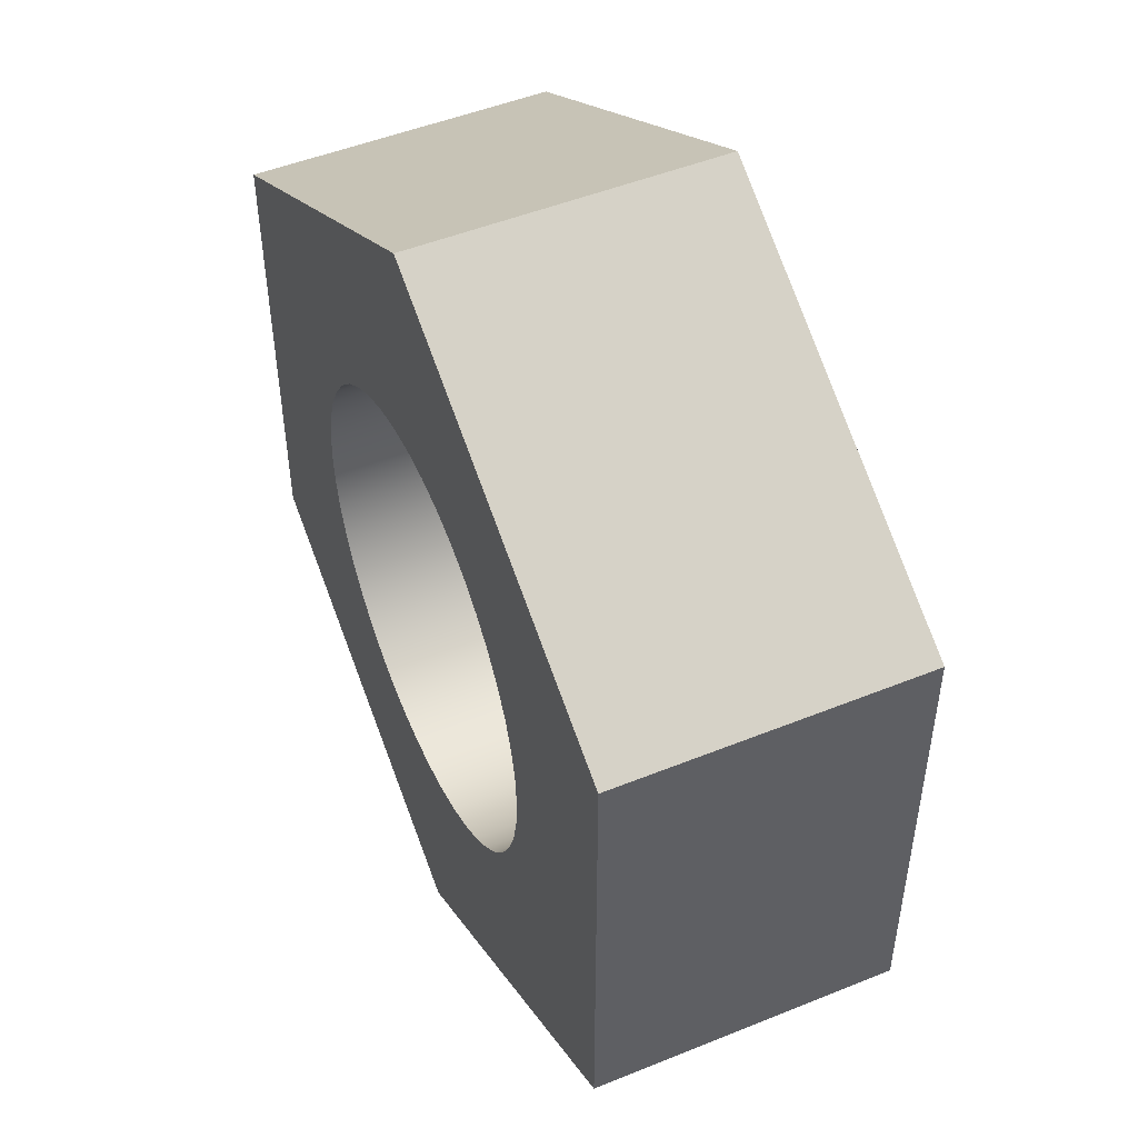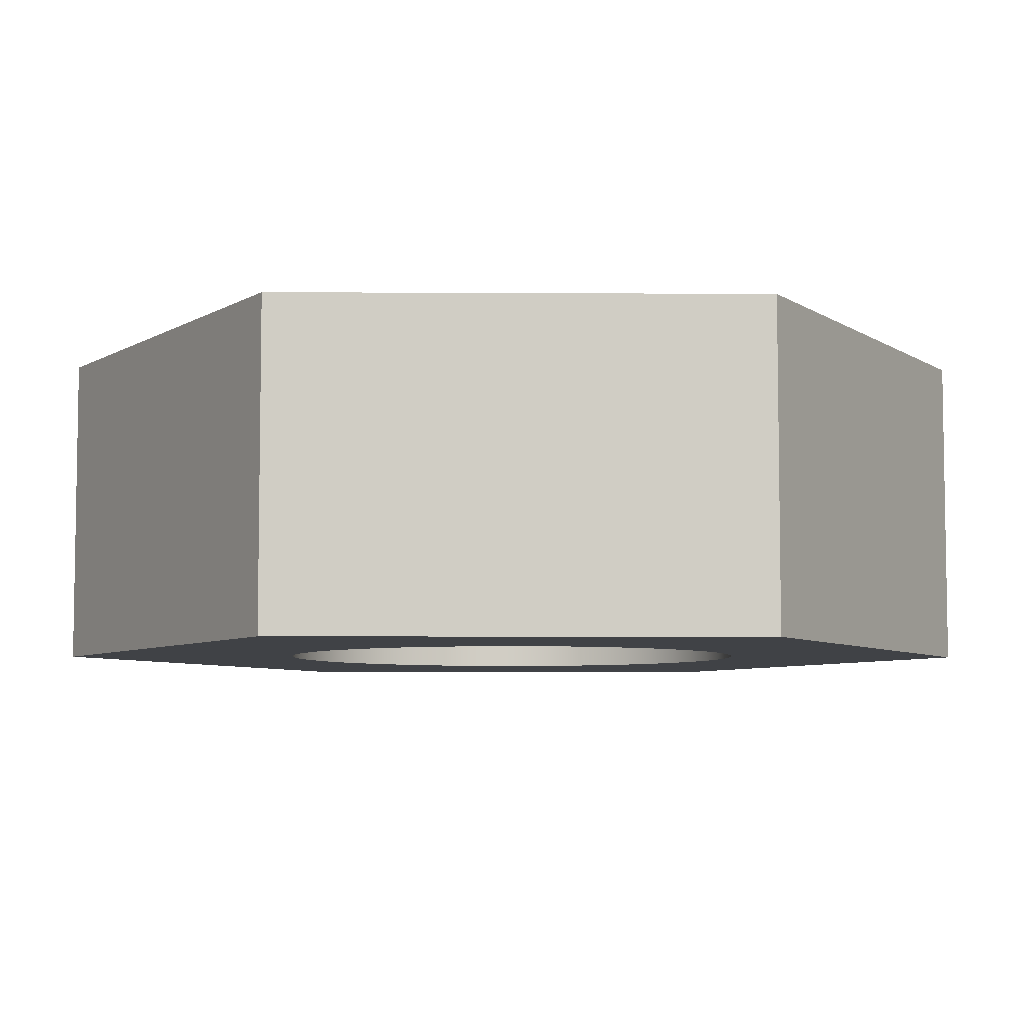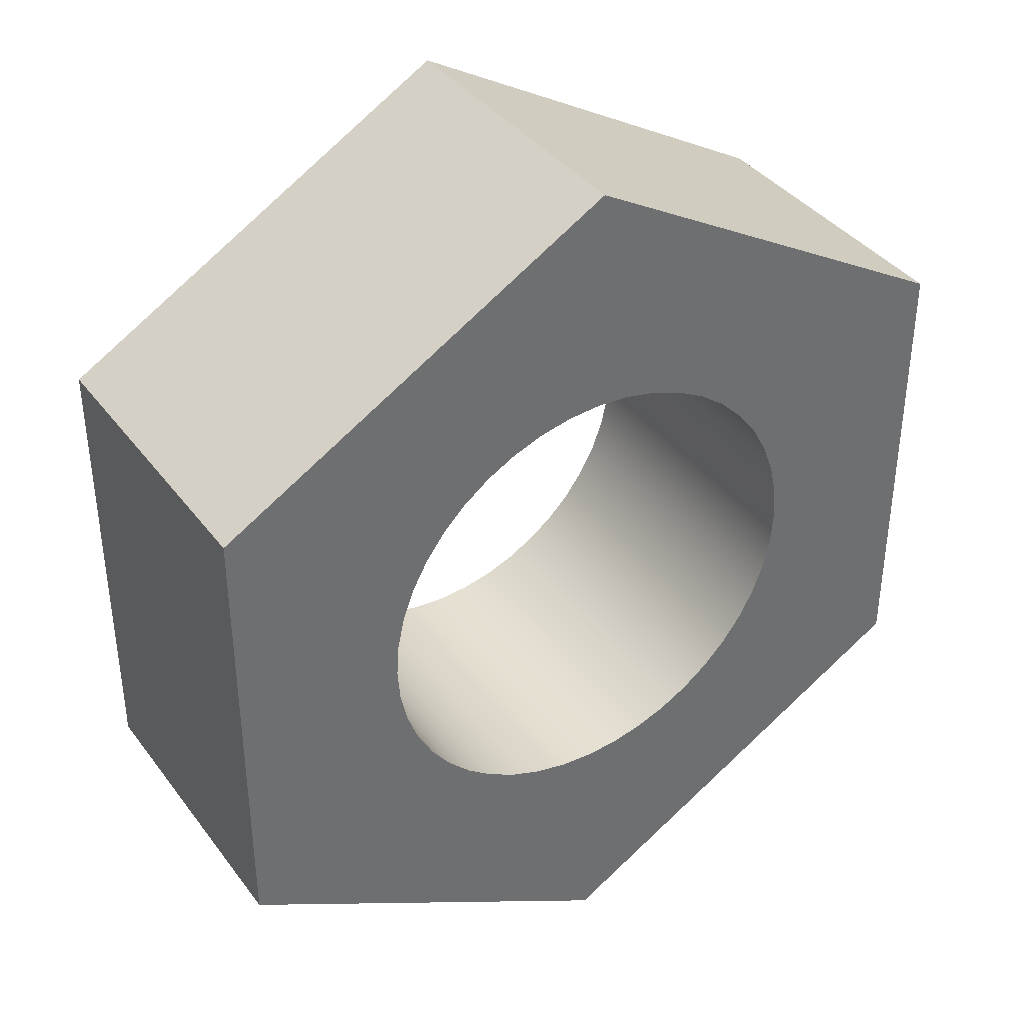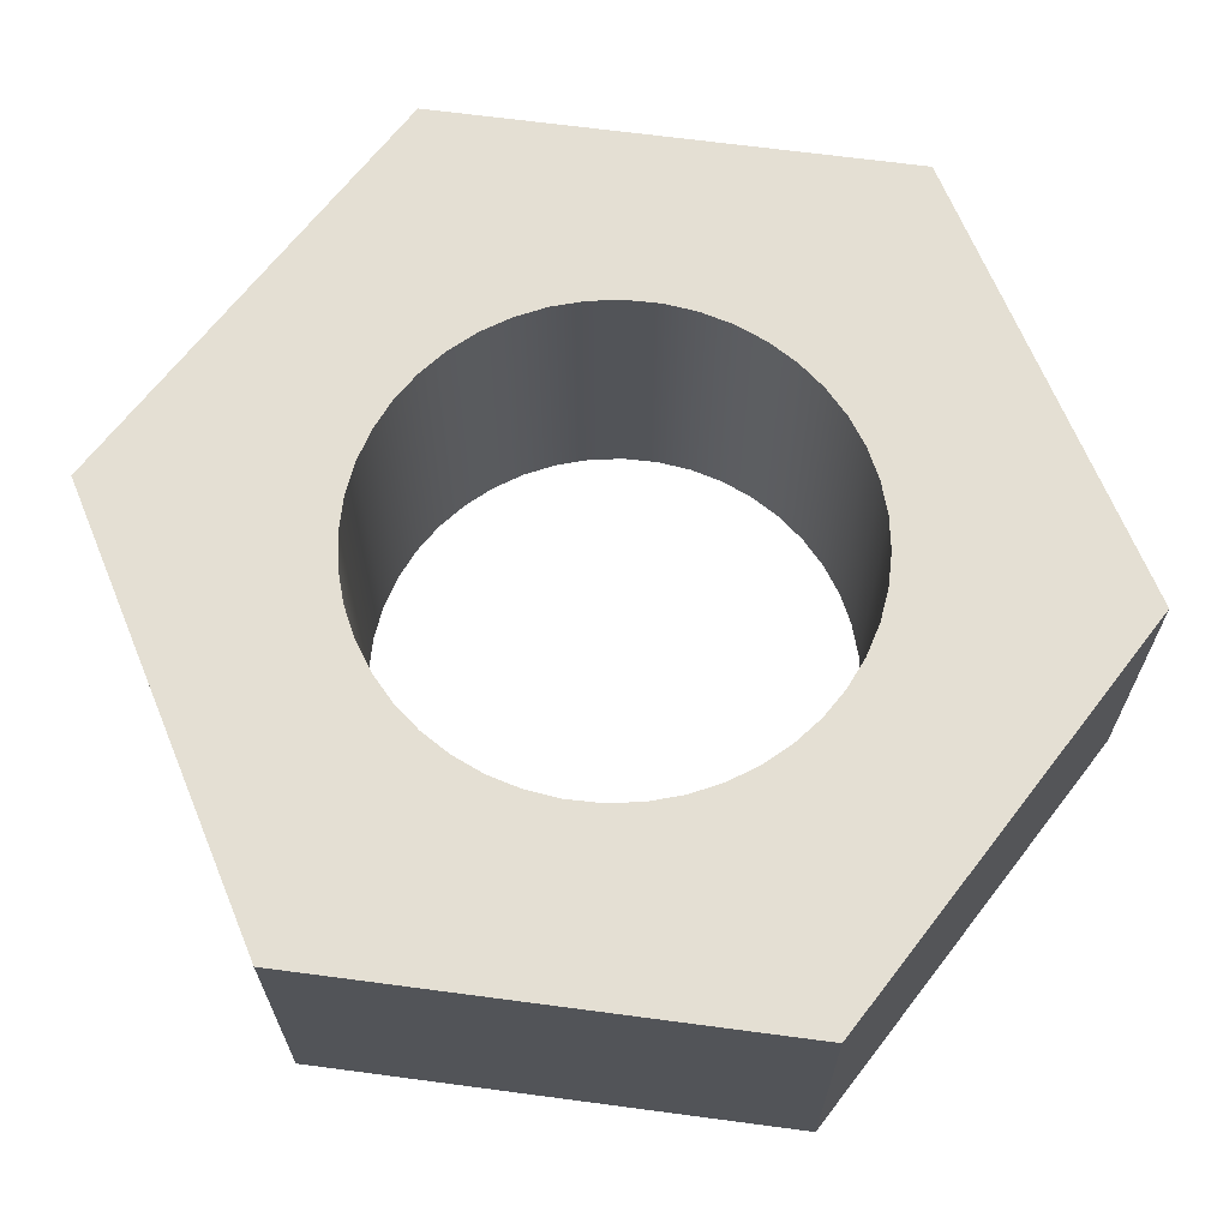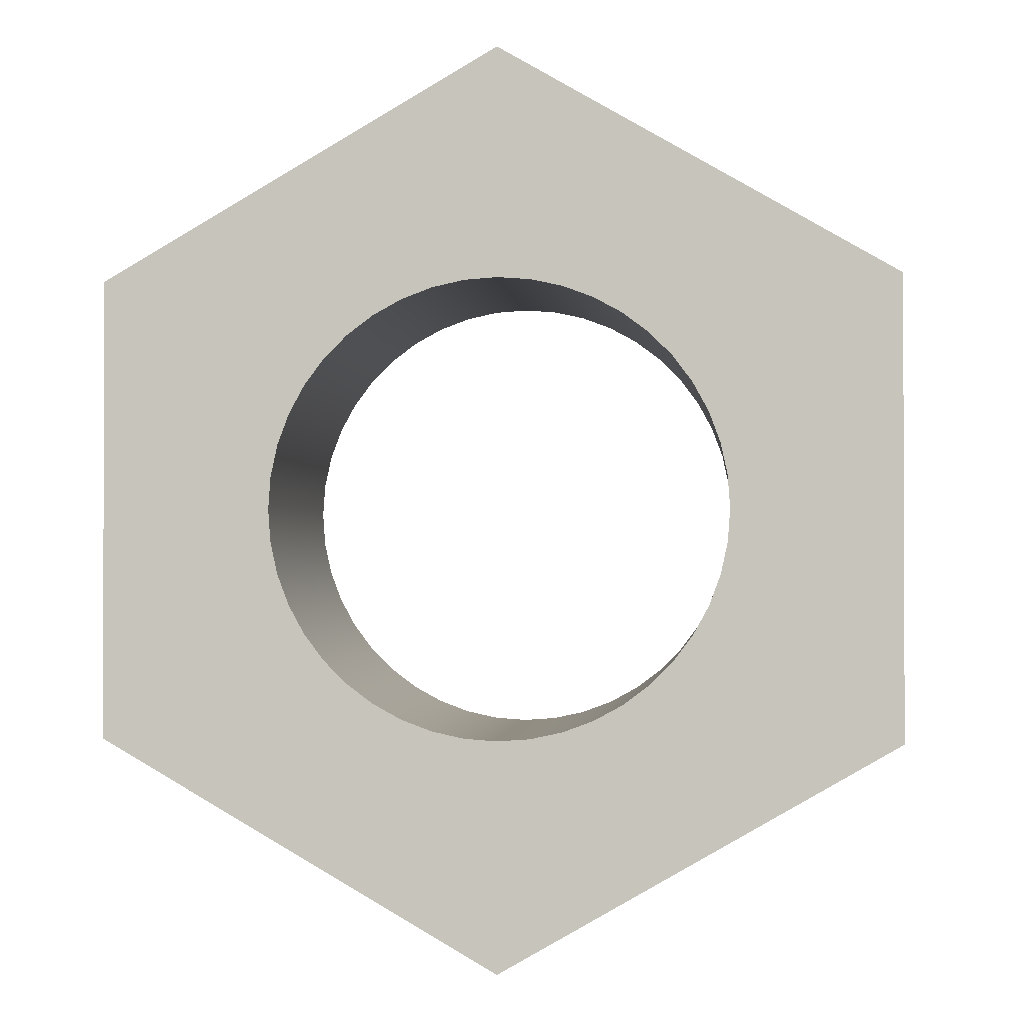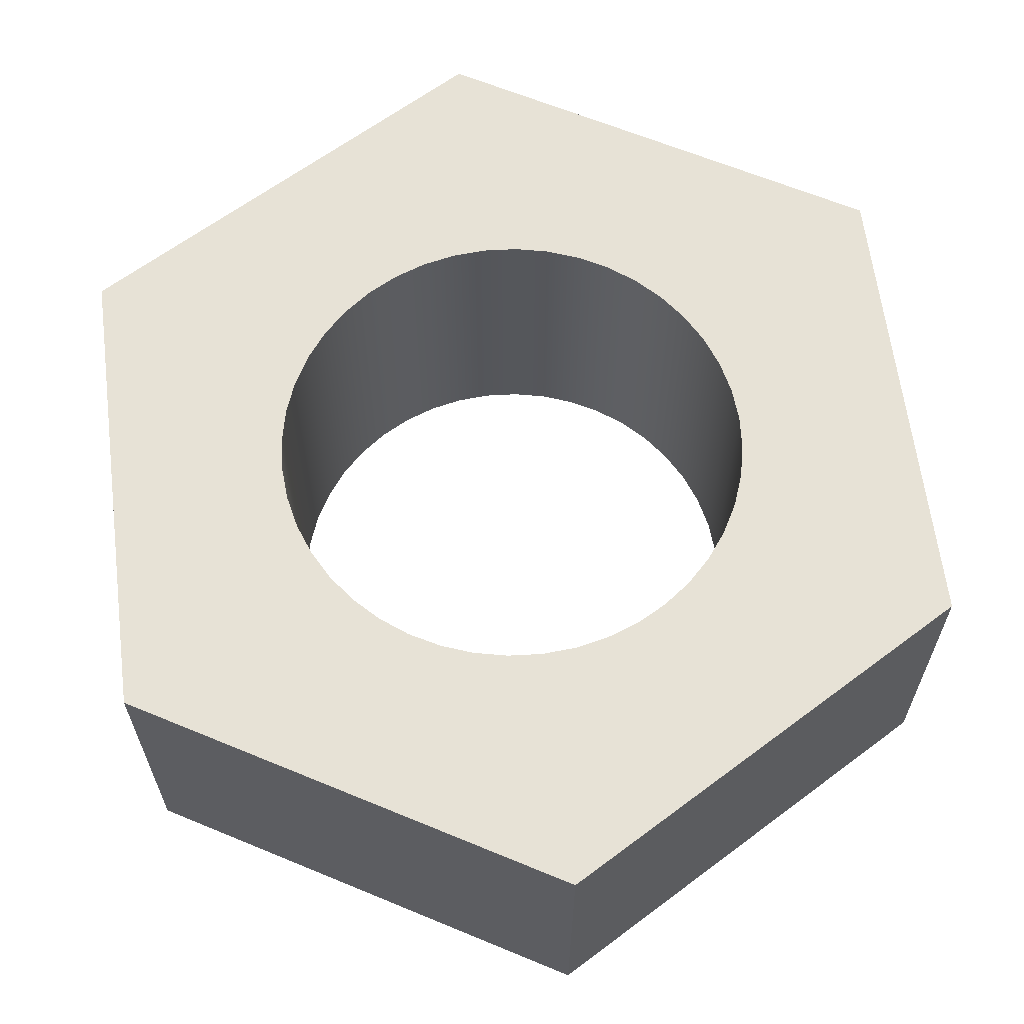
<metadata>
{"format":"obj","ext":"obj","renderer":"f3d","projection":"perspective","resolution":1024,"background":"white","views":[{"elev":49.4,"azim":-114.1,"up":"+Y"},{"elev":-6.2,"azim":-31.0,"up":"+Z"},{"elev":38.2,"azim":147.4,"up":"+Y"},{"elev":66.7,"azim":157.6,"up":"+Z"},{"elev":-1.2,"azim":5.6,"up":"+Y"},{"elev":63.4,"azim":172.8,"up":"+Z"}]}
</metadata>
<code>
v -0.375 -4.592e-17 0.5
v -0.3712 -0.05337 0.5
v -0.3598 -0.1056 0.5
v -0.3411 -0.1558 0.5
v -0.3155 -0.2027 0.5
v -0.2834 -0.2456 0.5
v -0.2456 -0.2834 0.5
v -0.2027 -0.3155 0.5
v -0.1558 -0.3411 0.5
v -0.1056 -0.3598 0.5
v -0.05337 -0.3712 0.5
v 2.296e-17 -0.375 0.5
v 0.05337 -0.3712 0.5
v 0.1056 -0.3598 0.5
v 0.1558 -0.3411 0.5
v 0.2027 -0.3155 0.5
v 0.2456 -0.2834 0.5
v 0.2834 -0.2456 0.5
v 0.3155 -0.2027 0.5
v 0.3411 -0.1558 0.5
v 0.3598 -0.1056 0.5
v 0.3712 -0.05337 0.5
v 0.375 0 0.5
v 0.3712 0.05337 0.5
v 0.3598 0.1056 0.5
v 0.3411 0.1558 0.5
v 0.3155 0.2027 0.5
v 0.2834 0.2456 0.5
v 0.2456 0.2834 0.5
v 0.2027 0.3155 0.5
v 0.1558 0.3411 0.5
v 0.1056 0.3598 0.5
v 0.05337 0.3712 0.5
v 2.296e-17 0.375 0.5
v -0.05337 0.3712 0.5
v -0.1056 0.3598 0.5
v -0.1558 0.3411 0.5
v -0.2027 0.3155 0.5
v -0.2456 0.2834 0.5
v -0.2834 0.2456 0.5
v -0.3155 0.2027 0.5
v -0.3411 0.1558 0.5
v -0.3598 0.1056 0.5
v -0.3712 0.05337 0.5
v -0.375 -4.592e-17 0
v -0.3712 0.05337 0
v -0.3598 0.1056 0
v -0.3411 0.1558 0
v -0.3155 0.2027 0
v -0.2834 0.2456 0
v -0.2456 0.2834 0
v -0.2027 0.3155 0
v -0.1558 0.3411 0
v -0.1056 0.3598 0
v -0.05337 0.3712 0
v 2.296e-17 0.375 0
v 0.05337 0.3712 0
v 0.1056 0.3598 0
v 0.1558 0.3411 0
v 0.2027 0.3155 0
v 0.2456 0.2834 0
v 0.2834 0.2456 0
v 0.3155 0.2027 0
v 0.3411 0.1558 0
v 0.3598 0.1056 0
v 0.3712 0.05337 0
v 0.375 0 0
v 0.3712 -0.05337 0
v 0.3598 -0.1056 0
v 0.3411 -0.1558 0
v 0.3155 -0.2027 0
v 0.2834 -0.2456 0
v 0.2456 -0.2834 0
v 0.2027 -0.3155 0
v 0.1558 -0.3411 0
v 0.1056 -0.3598 0
v 0.05337 -0.3712 0
v 2.296e-17 -0.375 0
v -0.05337 -0.3712 0
v -0.1056 -0.3598 0
v -0.1558 -0.3411 0
v -0.2027 -0.3155 0
v -0.2456 -0.2834 0
v -0.2834 -0.2456 0
v -0.3155 -0.2027 0
v -0.3411 -0.1558 0
v -0.3598 -0.1056 0
v -0.3712 -0.05337 0
v -0.375 -4.592e-17 0.5
v -0.375 -4.592e-17 0
v 0.6495 -0.375 0
v 0.6495 0.375 0
v 0.6495 0.375 0.5
v 0.6495 -0.375 0.5
v -2.22e-16 -0.75 0
v 0.6495 -0.375 0
v 0.6495 -0.375 0.5
v -2.22e-16 -0.75 0.5
v -0.6495 -0.375 0
v -2.22e-16 -0.75 0
v -2.22e-16 -0.75 0.5
v -0.6495 -0.375 0.5
v -0.6495 0.375 0
v -0.6495 -0.375 0
v -0.6495 -0.375 0.5
v -0.6495 0.375 0.5
v 0 0.75 0
v -0.6495 0.375 0
v -0.6495 0.375 0.5
v 0 0.75 0.5
v 0.6495 0.375 0
v 0 0.75 0
v 0 0.75 0.5
v 0.6495 0.375 0.5
v -0.375 -4.592e-17 0.5
v -0.3712 0.05337 0.5
v -0.3598 0.1056 0.5
v -0.3411 0.1558 0.5
v -0.3155 0.2027 0.5
v -0.2834 0.2456 0.5
v -0.2456 0.2834 0.5
v -0.2027 0.3155 0.5
v -0.1558 0.3411 0.5
v -0.1056 0.3598 0.5
v -0.05337 0.3712 0.5
v 2.296e-17 0.375 0.5
v 0.05337 0.3712 0.5
v 0.1056 0.3598 0.5
v 0.1558 0.3411 0.5
v 0.2027 0.3155 0.5
v 0.2456 0.2834 0.5
v 0.2834 0.2456 0.5
v 0.3155 0.2027 0.5
v 0.3411 0.1558 0.5
v 0.3598 0.1056 0.5
v 0.3712 0.05337 0.5
v 0.375 0 0.5
v 0.3712 -0.05337 0.5
v 0.3598 -0.1056 0.5
v 0.3411 -0.1558 0.5
v 0.3155 -0.2027 0.5
v 0.2834 -0.2456 0.5
v 0.2456 -0.2834 0.5
v 0.2027 -0.3155 0.5
v 0.1558 -0.3411 0.5
v 0.1056 -0.3598 0.5
v 0.05337 -0.3712 0.5
v 2.296e-17 -0.375 0.5
v -0.05337 -0.3712 0.5
v -0.1056 -0.3598 0.5
v -0.1558 -0.3411 0.5
v -0.2027 -0.3155 0.5
v -0.2456 -0.2834 0.5
v -0.2834 -0.2456 0.5
v -0.3155 -0.2027 0.5
v -0.3411 -0.1558 0.5
v -0.3598 -0.1056 0.5
v -0.3712 -0.05337 0.5
v 0.6495 0.375 0.5
v 0 0.75 0.5
v -0.6495 0.375 0.5
v -0.6495 -0.375 0.5
v -2.22e-16 -0.75 0.5
v 0.6495 -0.375 0.5
v -0.375 -4.592e-17 0
v -0.3712 -0.05337 0
v -0.3598 -0.1056 0
v -0.3411 -0.1558 0
v -0.3155 -0.2027 0
v -0.2834 -0.2456 0
v -0.2456 -0.2834 0
v -0.2027 -0.3155 0
v -0.1558 -0.3411 0
v -0.1056 -0.3598 0
v -0.05337 -0.3712 0
v 2.296e-17 -0.375 0
v 0.05337 -0.3712 0
v 0.1056 -0.3598 0
v 0.1558 -0.3411 0
v 0.2027 -0.3155 0
v 0.2456 -0.2834 0
v 0.2834 -0.2456 0
v 0.3155 -0.2027 0
v 0.3411 -0.1558 0
v 0.3598 -0.1056 0
v 0.3712 -0.05337 0
v 0.375 0 0
v 0.3712 0.05337 0
v 0.3598 0.1056 0
v 0.3411 0.1558 0
v 0.3155 0.2027 0
v 0.2834 0.2456 0
v 0.2456 0.2834 0
v 0.2027 0.3155 0
v 0.1558 0.3411 0
v 0.1056 0.3598 0
v 0.05337 0.3712 0
v 2.296e-17 0.375 0
v -0.05337 0.3712 0
v -0.1056 0.3598 0
v -0.1558 0.3411 0
v -0.2027 0.3155 0
v -0.2456 0.2834 0
v -0.2834 0.2456 0
v -0.3155 0.2027 0
v -0.3411 0.1558 0
v -0.3598 0.1056 0
v -0.3712 0.05337 0
v 0 0.75 0
v 0.6495 0.375 0
v 0.6495 -0.375 0
v -2.22e-16 -0.75 0
v -0.6495 -0.375 0
v -0.6495 0.375 0
g ff0121c6-e30c-11ea-94ae-54bf646e7e1f
f 2 88 1
f 1 88 90
f 89 45 44
f 44 45 46
f 44 46 47
f 2 3 88
f 88 3 87
f 87 3 4
f 87 4 86
f 86 4 5
f 86 5 85
f 85 5 6
f 85 6 84
f 84 6 7
f 84 7 83
f 83 7 8
f 83 8 82
f 82 8 9
f 82 9 81
f 81 9 10
f 81 10 80
f 80 10 11
f 80 11 79
f 79 11 12
f 79 12 78
f 78 12 13
f 78 13 77
f 77 13 14
f 77 14 76
f 76 14 15
f 76 15 75
f 75 15 16
f 75 16 74
f 74 16 17
f 74 17 73
f 73 17 18
f 73 18 72
f 72 18 19
f 72 19 71
f 71 19 20
f 71 20 70
f 70 20 21
f 70 21 69
f 69 21 22
f 69 22 68
f 68 22 23
f 68 23 67
f 67 23 24
f 67 24 66
f 66 24 25
f 66 25 65
f 65 25 26
f 65 26 64
f 64 26 27
f 64 27 63
f 63 27 28
f 63 28 62
f 62 28 29
f 62 29 61
f 61 29 30
f 61 30 60
f 60 30 31
f 60 31 59
f 59 31 32
f 59 32 58
f 58 32 33
f 58 33 57
f 57 33 34
f 57 34 56
f 56 34 35
f 56 35 55
f 55 35 36
f 55 36 54
f 54 36 37
f 54 37 53
f 53 37 38
f 53 38 52
f 52 38 39
f 52 39 51
f 51 39 40
f 51 40 50
f 50 40 41
f 50 41 49
f 49 41 42
f 49 42 48
f 48 42 43
f 48 43 47
f 47 43 44
g ff016fdc-e30c-11ea-9b89-54bf646e7e1f
f 91 92 94
f 94 92 93
g ff01e510-e30c-11ea-aaf6-54bf646e7e1f
f 95 96 98
f 98 96 97
g ff02332c-e30c-11ea-9d12-54bf646e7e1f
f 99 100 102
f 102 100 101
g ff02a82e-e30c-11ea-adb9-54bf646e7e1f
f 103 104 106
f 106 104 105
g ff034464-e30c-11ea-bffb-54bf646e7e1f
f 107 108 110
f 110 108 109
g ff03e0b6-e30c-11ea-9e7a-54bf646e7e1f
f 111 112 114
f 114 112 113
g ff047cca-e30c-11ea-a23a-54bf646e7e1f
f 116 161 115
f 115 161 162
f 115 162 158
f 158 162 157
f 157 162 156
f 156 162 155
f 155 162 154
f 154 162 153
f 153 162 152
f 152 162 163
f 152 163 151
f 151 163 150
f 150 163 149
f 149 163 148
f 148 163 147
f 147 163 146
f 146 163 145
f 145 163 144
f 144 163 164
f 144 164 143
f 143 164 142
f 142 164 141
f 141 164 140
f 140 164 139
f 139 164 138
f 138 164 137
f 137 164 159
f 137 159 136
f 136 159 135
f 135 159 134
f 134 159 133
f 133 159 132
f 132 159 131
f 131 159 130
f 130 159 160
f 130 160 129
f 129 160 128
f 128 160 127
f 127 160 126
f 126 160 125
f 125 160 124
f 124 160 123
f 123 160 122
f 122 160 161
f 122 161 121
f 121 161 120
f 120 161 119
f 119 161 118
f 118 161 117
f 117 161 116
g ff05dc5c-e30c-11ea-8124-54bf646e7e1f
f 166 213 165
f 165 213 214
f 165 214 208
f 208 214 207
f 207 214 206
f 206 214 205
f 205 214 204
f 204 214 203
f 203 214 202
f 202 214 209
f 202 209 201
f 201 209 200
f 200 209 199
f 199 209 198
f 198 209 197
f 197 209 196
f 196 209 195
f 195 209 194
f 194 209 210
f 194 210 193
f 193 210 192
f 192 210 191
f 191 210 190
f 190 210 189
f 189 210 188
f 188 210 187
f 187 210 211
f 187 211 186
f 186 211 185
f 185 211 184
f 184 211 183
f 183 211 182
f 182 211 181
f 181 211 180
f 180 211 212
f 180 212 179
f 179 212 178
f 178 212 177
f 177 212 176
f 176 212 175
f 175 212 174
f 174 212 173
f 173 212 172
f 172 212 213
f 172 213 171
f 171 213 170
f 170 213 169
f 169 213 168
f 168 213 167
f 167 213 166

</code>
